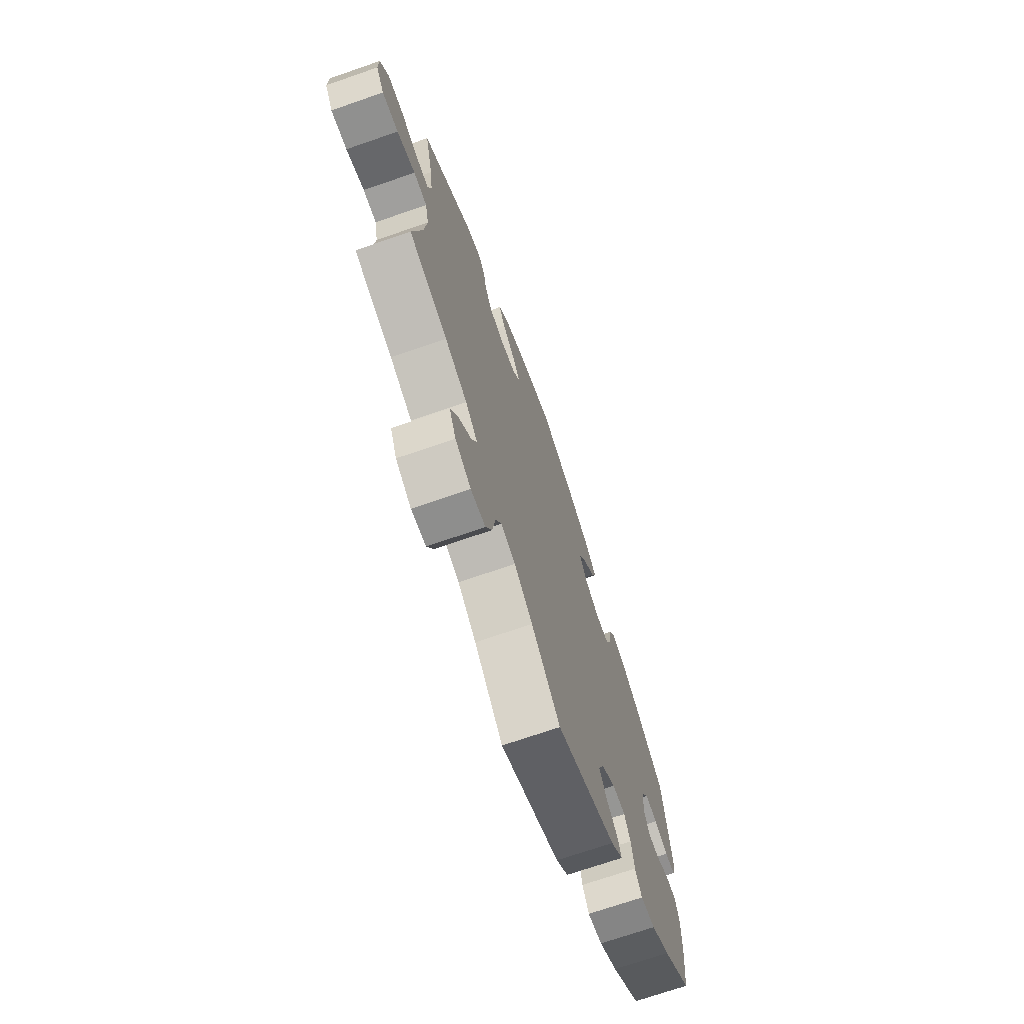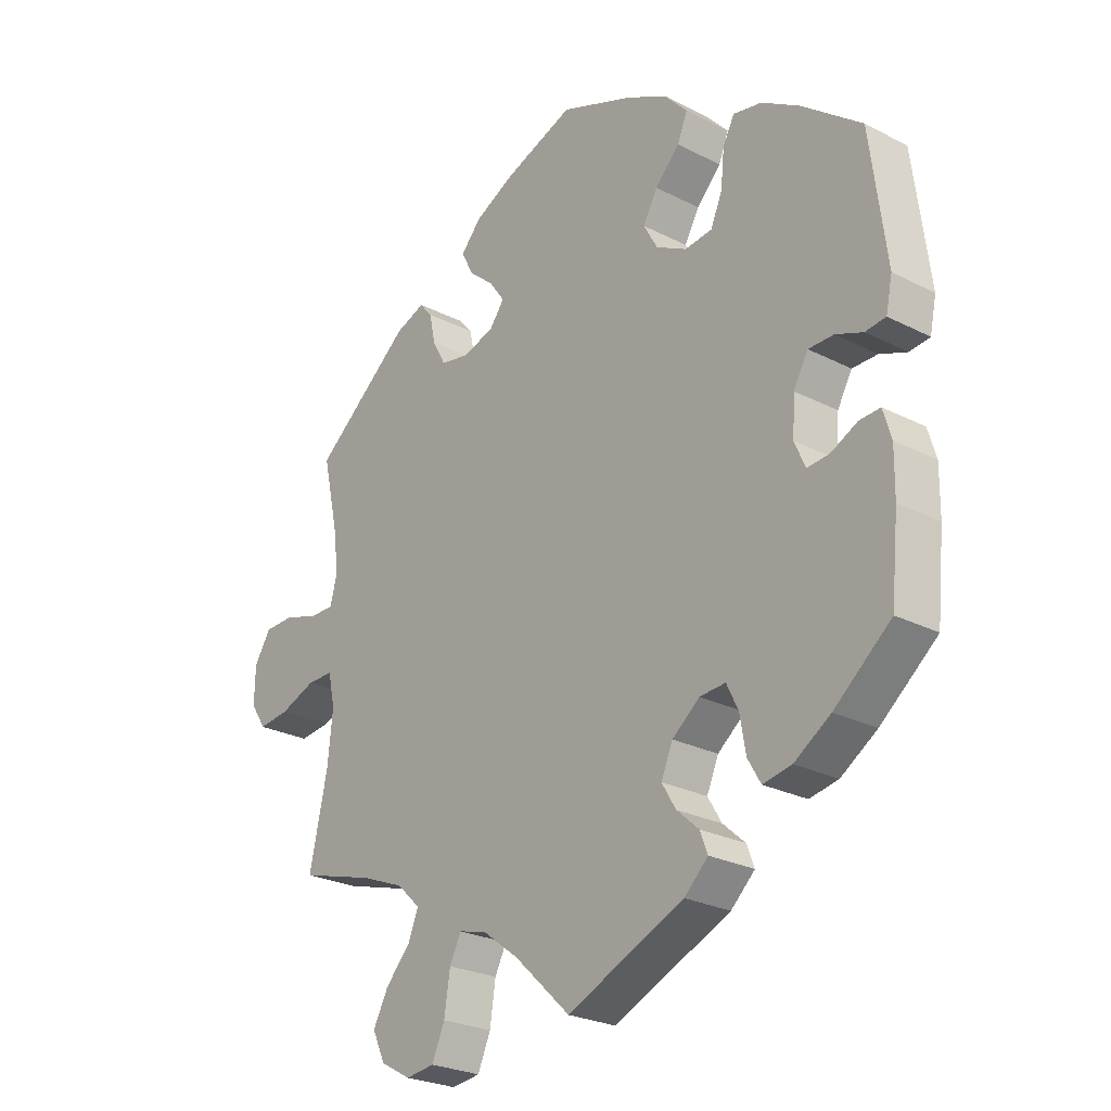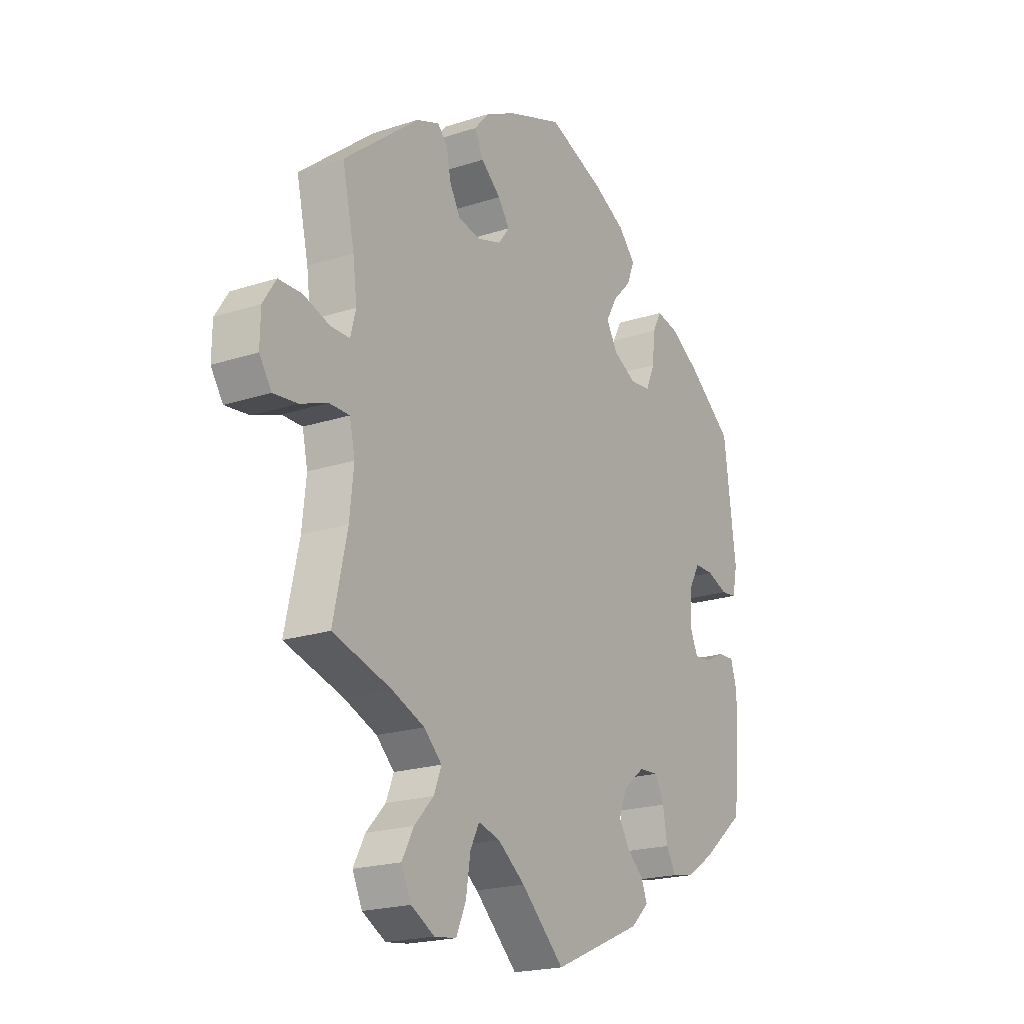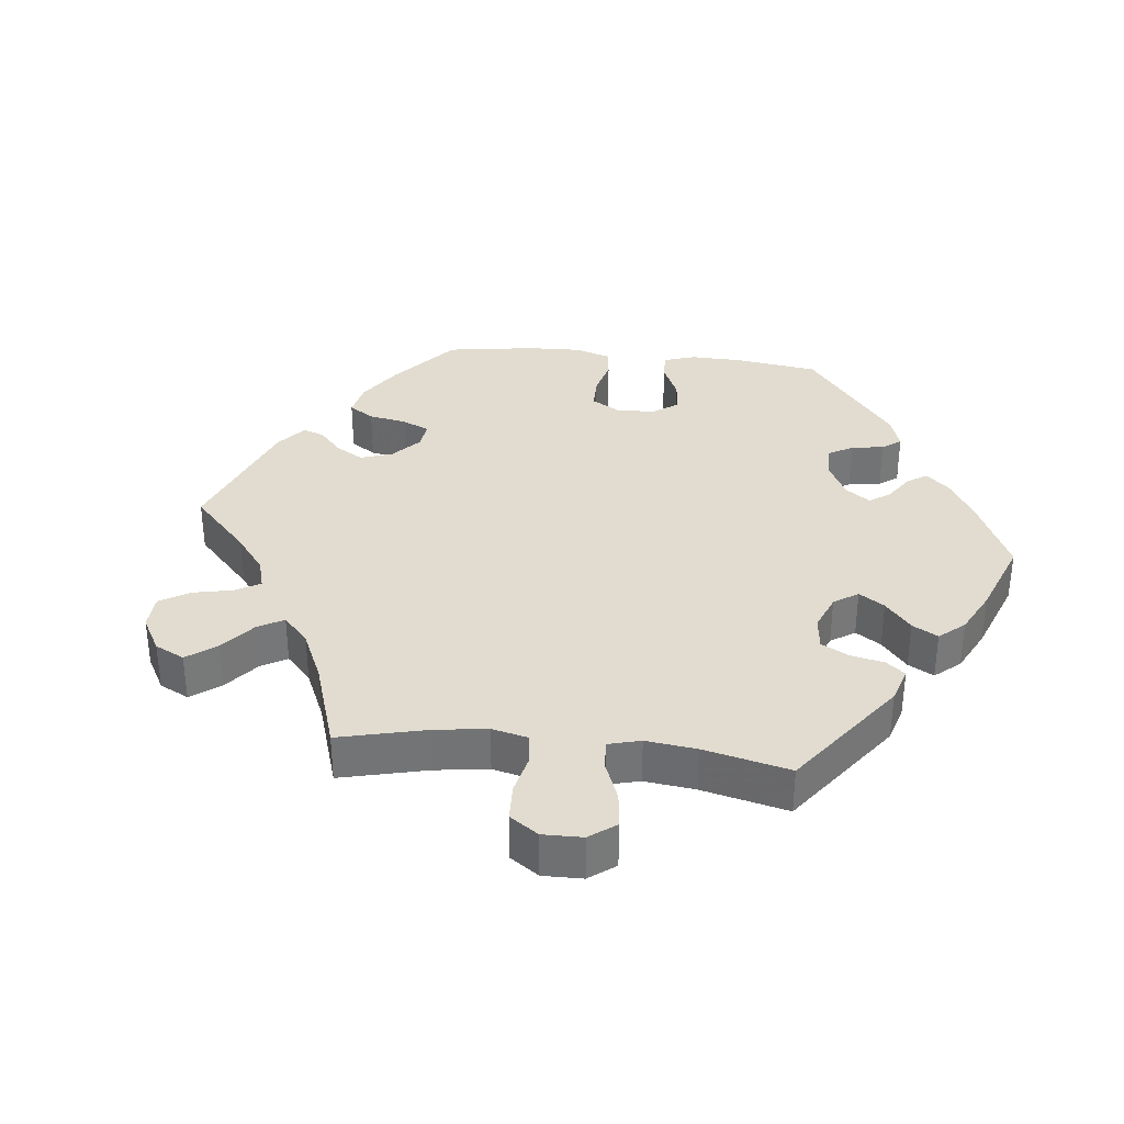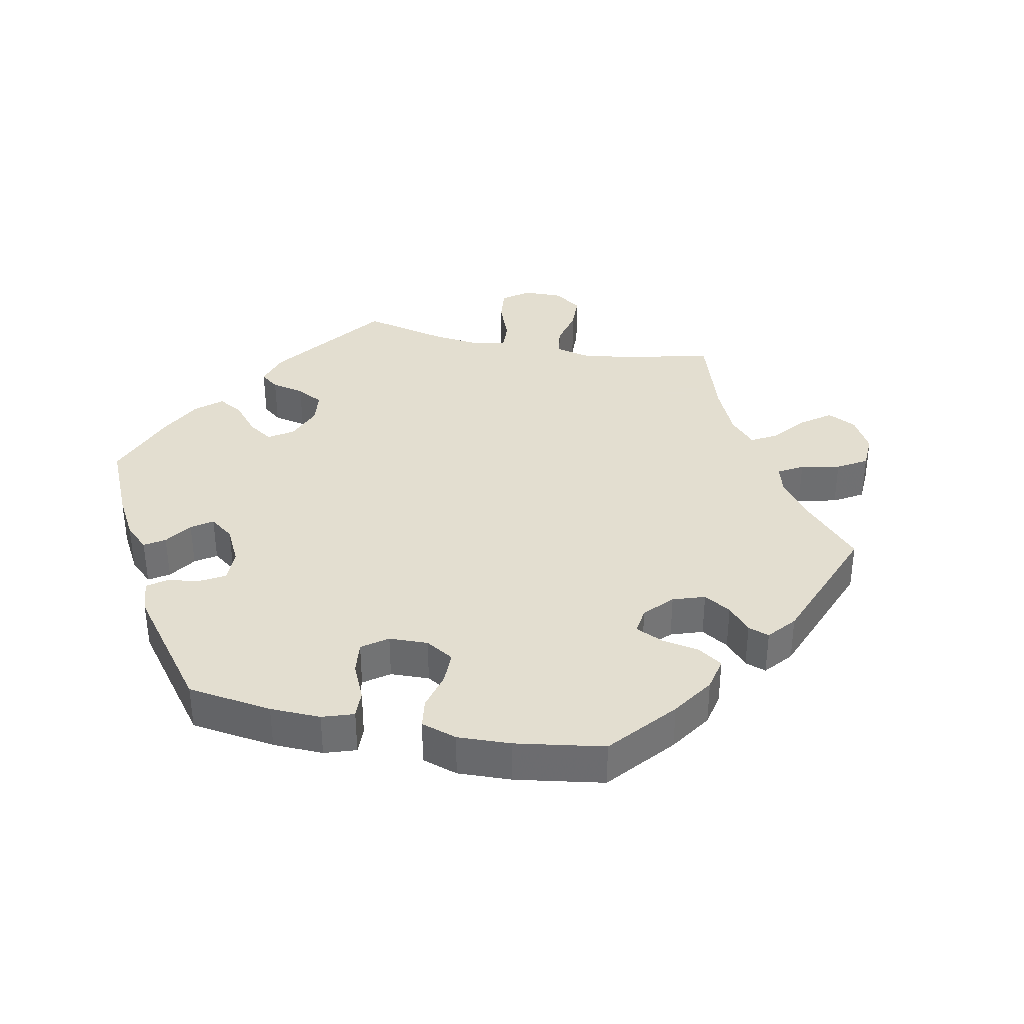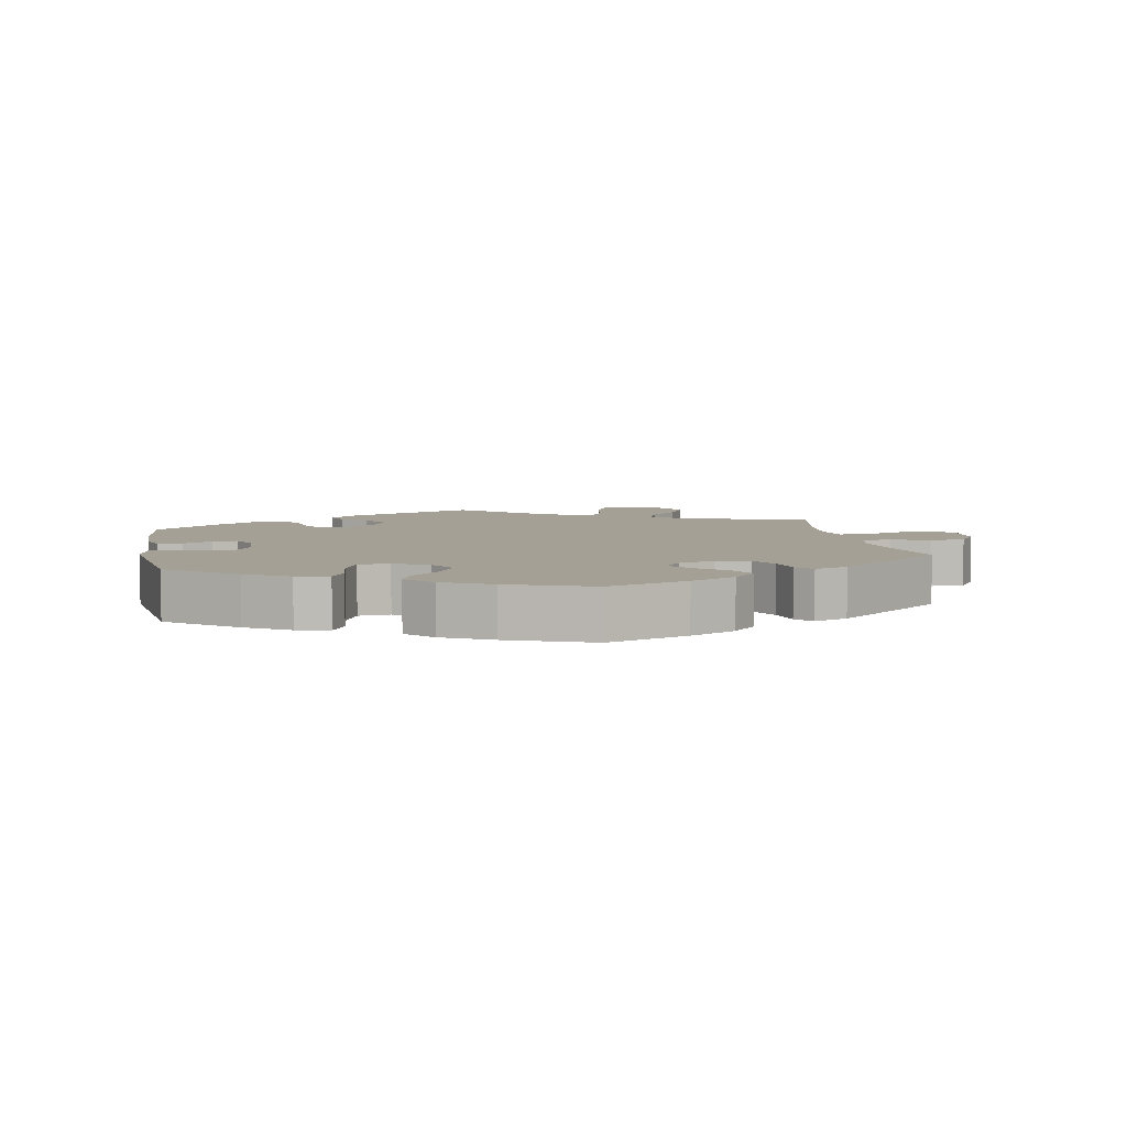
<metadata>
{"format":"obj","ext":"obj","renderer":"f3d","projection":"perspective","resolution":1024,"background":"white","views":[{"elev":-71.3,"azim":109.1,"up":"+Z"},{"elev":-25.7,"azim":-129.3,"up":"+Z"},{"elev":-20.4,"azim":120.8,"up":"+Z"},{"elev":34.3,"azim":156.4,"up":"+Y"},{"elev":35.9,"azim":-18.5,"up":"+Y"},{"elev":5.8,"azim":-10.6,"up":"+Y"}]}
</metadata>
<code>
v -0.435 0.07 0.39
v -0.295 0.07 0.342
v -0.19 0.07 -0.427
v 0.513 0.07 0.073
v -0.297 0.07 -0.342
v 0.537 0.07 -0.31
v 0.537 0.07 0.31
v -0.404 0.07 0.016
v 0.334 0.07 -0.378
v 0.224 0.07 0.503
v 0.509 0.07 -0.028
v -0.301 0.07 0.402
v 0.497 0.07 -0.083
v -0.551 0.07 -0.108
v -0.4 0.07 -0.046
v -0.429 0.07 0.06
v 0 0.07 0.62
v 0.408 0.07 -0.348
v -0.126 0.07 0.571
v -0.176 0.07 0.319
v 0.225 0.07 -0.509
v -0.44 0.07 -0.389
v -0.277 0.07 -0.301
v -0.228 0.07 0.291
v -0.37 0.07 0.43
v 0 0.07 -0.62
v 0.205 0.07 -0.47
v 0.695 0.07 0.046
v 0.51 0.07 0.19
v 0.354 0.07 -0.505
v -0.378 0.07 -0.429
v 0.16 0.07 0.425
v -0.2 0.07 -0.533
v 0.294 0.07 -0.416
v -0.537 0.07 -0.31
v 0.669 0.07 -0.057
v -0.537 0.07 0.31
v -0.501 0.07 -0.063
v -0.472 0.07 0.06
v -0.537 0.07 -0.061
v 0.696 0.07 -0.016
v -0.518 0.07 0.042
v 0.096 0.07 -0.529
v 0.157 0.07 -0.483
v -0.236 0.07 0.491
v 0.506 0.07 -0.168
v -0.233 0.07 -0.304
v -0.418 0.07 -0.088
v -0.55 0.07 -0.183
v 0.318 0.07 0.465
v 0.311 0.07 -0.459
v -0.456 0.07 -0.085
v -0.166 0.07 -0.387
v 0.121 0.07 0.576
v 0.556 0.07 0.073
v -0.275 0.07 0.296
v 0.666 0.07 0.091
v -0.241 0.07 -0.495
v 0.296 0.07 0.439
v 0.554 0.07 -0.028
v 0.358 0.07 -0.601
v -0.329 0.07 -0.438
v 0.134 0.07 0.388
v -0.553 0.07 0.046
v -0.198 0.07 0.533
v 0.501 0.07 0.119
v 0.369 0.07 0.446
v -0.564 0.07 0.098
v 0.189 0.07 0.542
v 0.159 0.07 0.355
v 0.38 0.07 -0.554
v -0.177 0.07 0.406
v -0.228 0.07 -0.461
v 0.286 0.07 0.39
v -0.307 0.07 -0.4
v 0.614 0.07 0.092
v 0.204 0.07 0.463
v 0.615 0.07 -0.051
v -0.321 0.07 0.44
v 0.257 0.07 -0.624
v 0.235 0.07 -0.574
v 0.263 0.07 0.348
v -0.219 0.07 0.449
v 0.213 0.07 0.338
v -0.186 0.07 -0.341
v 0.306 0.07 -0.63
v -0.152 0.07 0.362
v -0.435 -0 0.39
v -0.295 -0 0.342
v -0.19 -0 -0.427
v 0.513 -0 0.073
v -0.297 -0 -0.342
v 0.537 -0 -0.31
v 0.537 -0 0.31
v -0.404 -0 0.016
v 0.334 -0 -0.378
v 0.224 -0 0.503
v 0.509 -0 -0.028
v -0.301 -0 0.402
v 0.497 -0 -0.083
v -0.551 -0 -0.108
v -0.4 -0 -0.046
v -0.429 -0 0.06
v 0 -0 0.62
v 0.408 -0 -0.348
v -0.126 -0 0.571
v -0.176 -0 0.319
v 0.225 -0 -0.509
v -0.44 -0 -0.389
v -0.277 -0 -0.301
v -0.228 -0 0.291
v -0.37 -0 0.43
v 0 -0 -0.62
v 0.205 -0 -0.47
v 0.695 -0 0.046
v 0.51 -0 0.19
v 0.354 -0 -0.505
v -0.378 -0 -0.429
v 0.16 -0 0.425
v -0.2 -0 -0.533
v 0.294 -0 -0.416
v -0.537 -0 -0.31
v 0.669 -0 -0.057
v -0.537 -0 0.31
v -0.501 -0 -0.063
v -0.472 -0 0.06
v -0.537 -0 -0.061
v 0.696 -0 -0.016
v -0.518 -0 0.042
v 0.096 -0 -0.529
v 0.157 -0 -0.483
v -0.236 -0 0.491
v 0.506 -0 -0.168
v -0.233 -0 -0.304
v -0.418 -0 -0.088
v -0.55 -0 -0.183
v 0.318 -0 0.465
v 0.311 -0 -0.459
v -0.456 -0 -0.085
v -0.166 -0 -0.387
v 0.121 -0 0.576
v 0.556 -0 0.073
v -0.275 -0 0.296
v 0.666 -0 0.091
v -0.241 -0 -0.495
v 0.296 -0 0.439
v 0.554 -0 -0.028
v 0.358 -0 -0.601
v -0.329 -0 -0.438
v 0.134 -0 0.388
v -0.553 -0 0.046
v -0.198 -0 0.533
v 0.501 -0 0.119
v 0.369 -0 0.446
v -0.564 -0 0.098
v 0.189 -0 0.542
v 0.159 -0 0.355
v 0.38 -0 -0.554
v -0.177 -0 0.406
v -0.228 -0 -0.461
v 0.286 -0 0.39
v -0.307 -0 -0.4
v 0.614 -0 0.092
v 0.204 -0 0.463
v 0.615 -0 -0.051
v -0.321 -0 0.44
v 0.257 -0 -0.624
v 0.235 -0 -0.574
v 0.263 -0 0.348
v -0.219 -0 0.449
v 0.213 -0 0.338
v -0.186 -0 -0.341
v 0.306 -0 -0.63
v -0.152 -0 0.362
f 72 83 45 65
f 87 72 65 19
f 25 79 12 2
f 25 2 56
f 1 25 56
f 37 1 56
f 68 37 56 24
f 39 42 64 68
f 16 39 68 24
f 14 40 38 52
f 14 52 48
f 49 14 48
f 35 49 48
f 22 35 48
f 31 22 48 15
f 5 75 62 31
f 23 5 31 15
f 33 58 73 3
f 43 26 33 3
f 44 43 3 53
f 27 44 53 85
f 86 80 81 21
f 86 21 27
f 61 86 27
f 51 30 71 61
f 34 51 61 27
f 9 34 27 85
f 46 6 18
f 13 46 18 9
f 11 13 9 85
f 41 36 78 60
f 41 60 11
f 28 41 11
f 55 76 57 28
f 4 55 28 11
f 66 4 11 85
f 50 67 7 29
f 74 59 50 29
f 82 74 29 66
f 84 82 66 85
f 69 10 77 32
f 69 32 63
f 54 69 63
f 87 19 17 54
f 8 16 24 20
f 23 15 8 20
f 47 23 20 87
f 70 84 85 47
f 63 70 47 87
f 54 63 87
f 152 132 170 159
f 106 152 159 174
f 89 99 166 112
f 143 89 112
f 143 112 88
f 143 88 124
f 111 143 124 155
f 155 151 129 126
f 111 155 126 103
f 139 125 127 101
f 135 139 101
f 135 101 136
f 135 136 122
f 135 122 109
f 102 135 109 118
f 118 149 162 92
f 102 118 92 110
f 90 160 145 120
f 90 120 113 130
f 140 90 130 131
f 172 140 131 114
f 108 168 167 173
f 114 108 173
f 114 173 148
f 148 158 117 138
f 114 148 138 121
f 172 114 121 96
f 105 93 133
f 96 105 133 100
f 172 96 100 98
f 147 165 123 128
f 98 147 128
f 98 128 115
f 115 144 163 142
f 98 115 142 91
f 172 98 91 153
f 116 94 154 137
f 116 137 146 161
f 153 116 161 169
f 172 153 169 171
f 119 164 97 156
f 150 119 156
f 150 156 141
f 141 104 106 174
f 107 111 103 95
f 107 95 102 110
f 174 107 110 134
f 134 172 171 157
f 174 134 157 150
f 174 150 141
f 54 141 156 69
f 69 156 97 10
f 10 97 164 77
f 77 164 119 32
f 32 119 150 63
f 63 150 157 70
f 70 157 171 84
f 84 171 169 82
f 82 169 161 74
f 74 161 146 59
f 59 146 137 50
f 50 137 154 67
f 67 154 94 7
f 7 94 116 29
f 29 116 153 66
f 66 153 91 4
f 4 91 142 55
f 55 142 163 76
f 76 163 144 57
f 57 144 115 28
f 28 115 128 41
f 41 128 123 36
f 36 123 165 78
f 78 165 147 60
f 60 147 98 11
f 11 98 100 13
f 13 100 133 46
f 46 133 93 6
f 6 93 105 18
f 18 105 96 9
f 9 96 121 34
f 34 121 138 51
f 51 138 117 30
f 30 117 158 71
f 71 158 148 61
f 61 148 173 86
f 86 173 167 80
f 80 167 168 81
f 81 168 108 21
f 21 108 114 27
f 27 114 131 44
f 44 131 130 43
f 43 130 113 26
f 26 113 120 33
f 33 120 145 58
f 58 145 160 73
f 73 160 90 3
f 3 90 140 53
f 53 140 172 85
f 85 172 134 47
f 47 134 110 23
f 23 110 92 5
f 5 92 162 75
f 75 162 149 62
f 62 149 118 31
f 31 118 109 22
f 22 109 122 35
f 35 122 136 49
f 49 136 101 14
f 14 101 127 40
f 40 127 125 38
f 38 125 139 52
f 52 139 135 48
f 48 135 102 15
f 15 102 95 8
f 8 95 103 16
f 16 103 126 39
f 39 126 129 42
f 42 129 151 64
f 64 151 155 68
f 68 155 124 37
f 37 124 88 1
f 1 88 112 25
f 25 112 166 79
f 79 166 99 12
f 12 99 89 2
f 2 89 143 56
f 56 143 111 24
f 24 111 107 20
f 20 107 174 87
f 87 174 159 72
f 72 159 170 83
f 83 170 132 45
f 45 132 152 65
f 65 152 106 19
f 19 106 104 17
f 17 104 141 54

</code>
